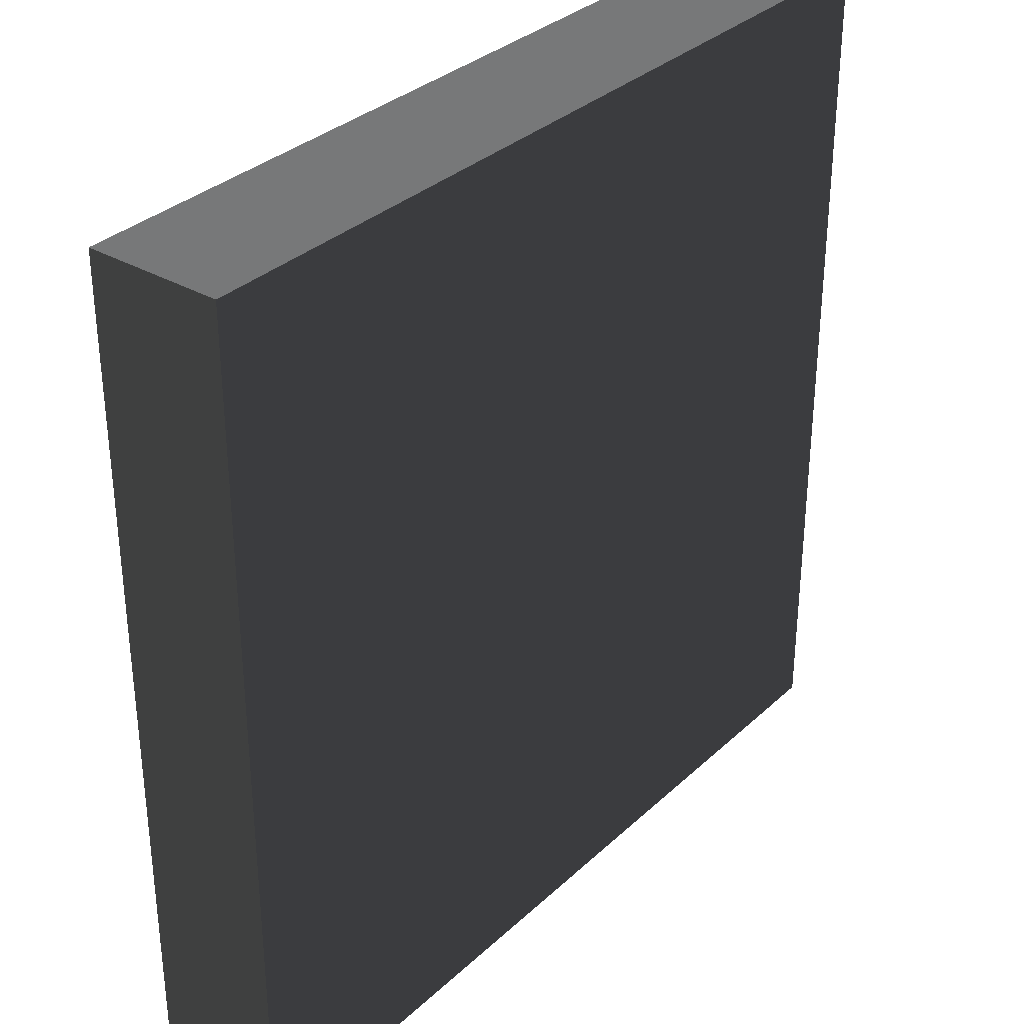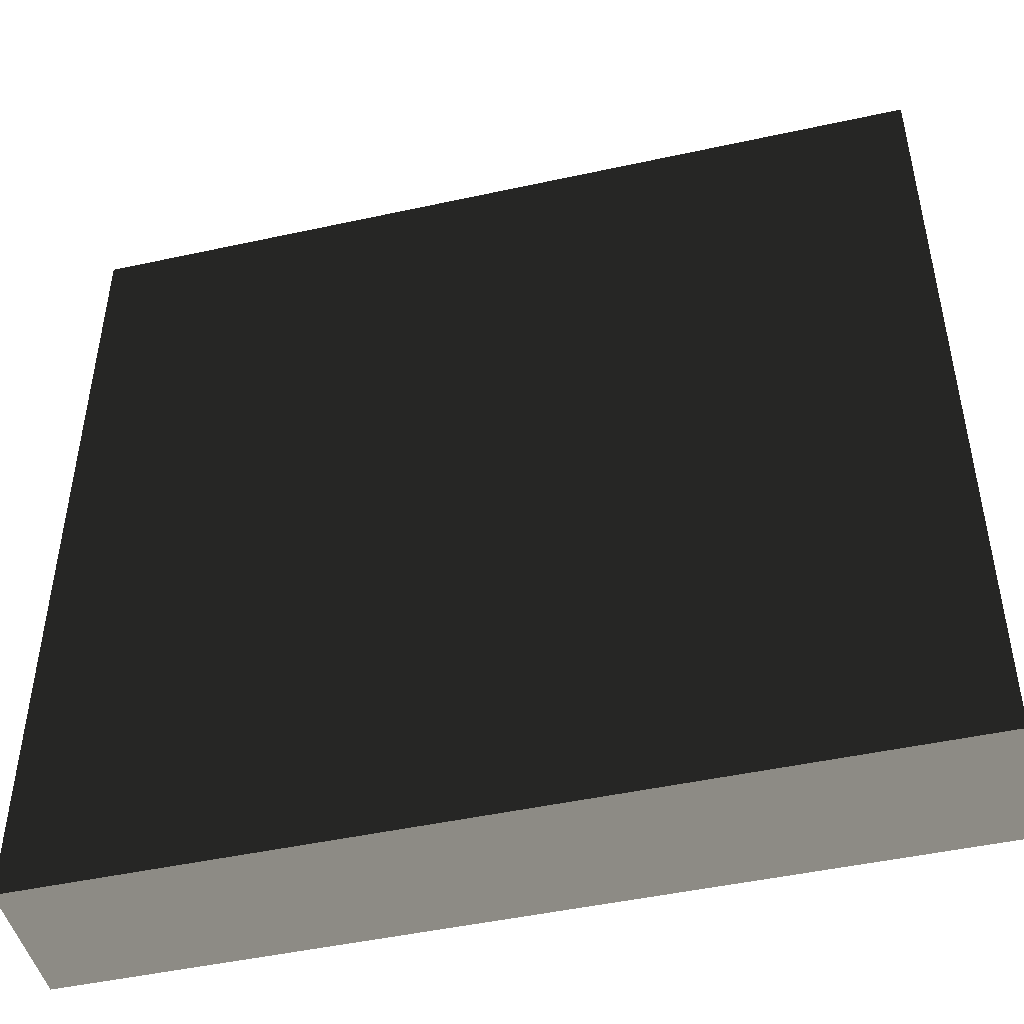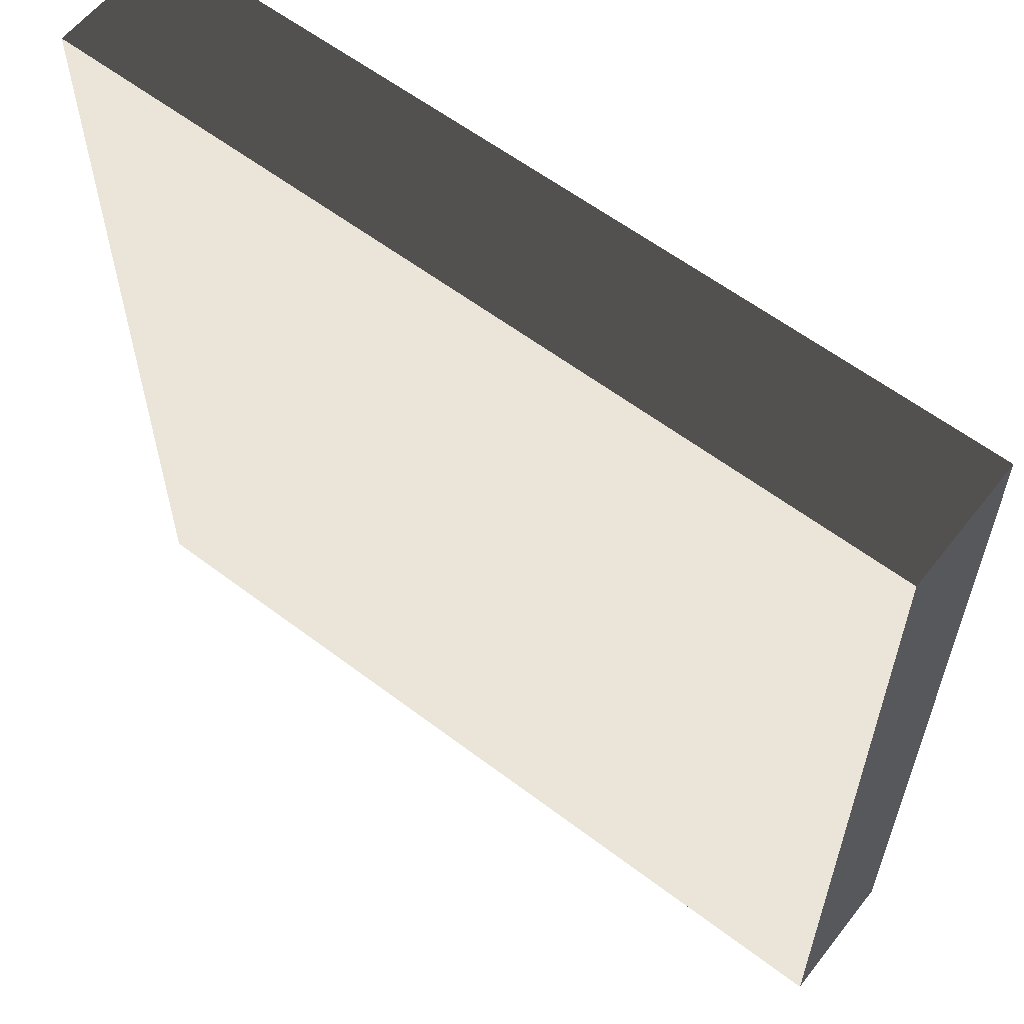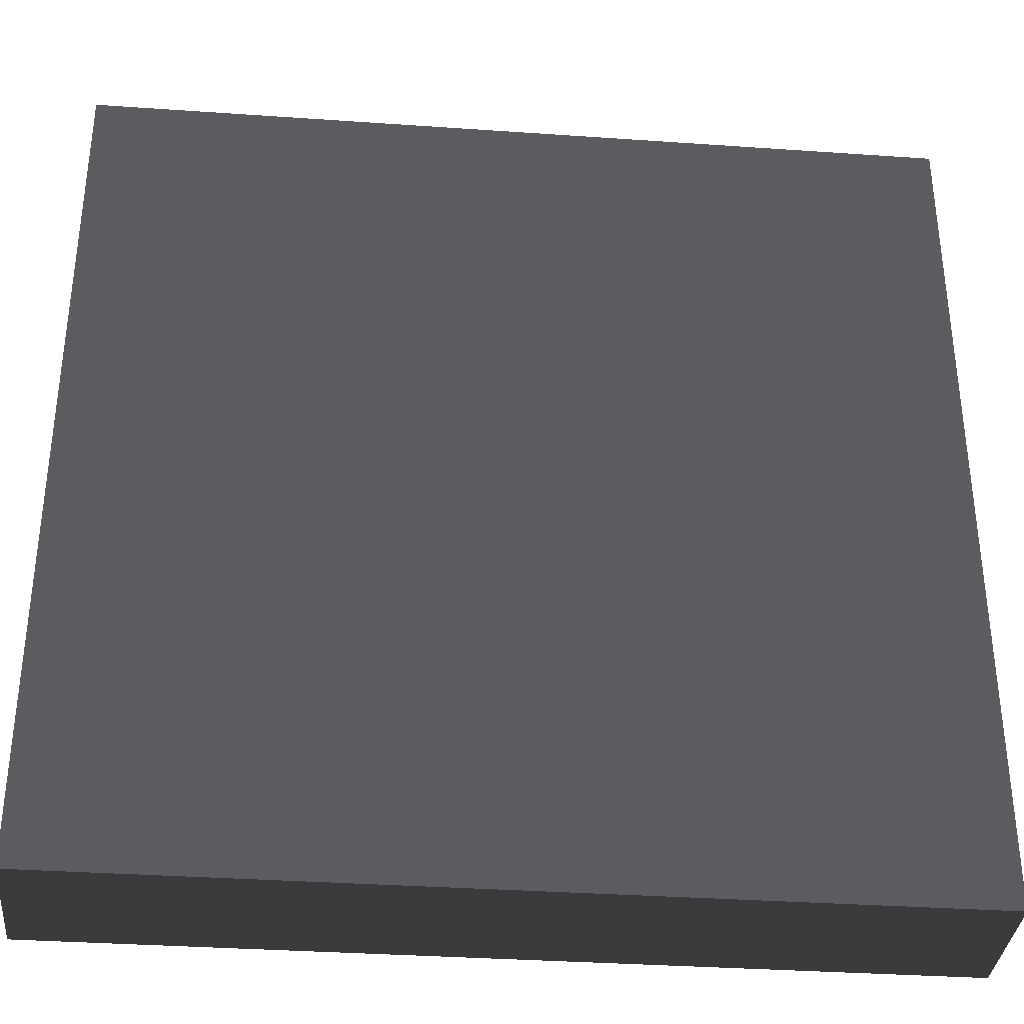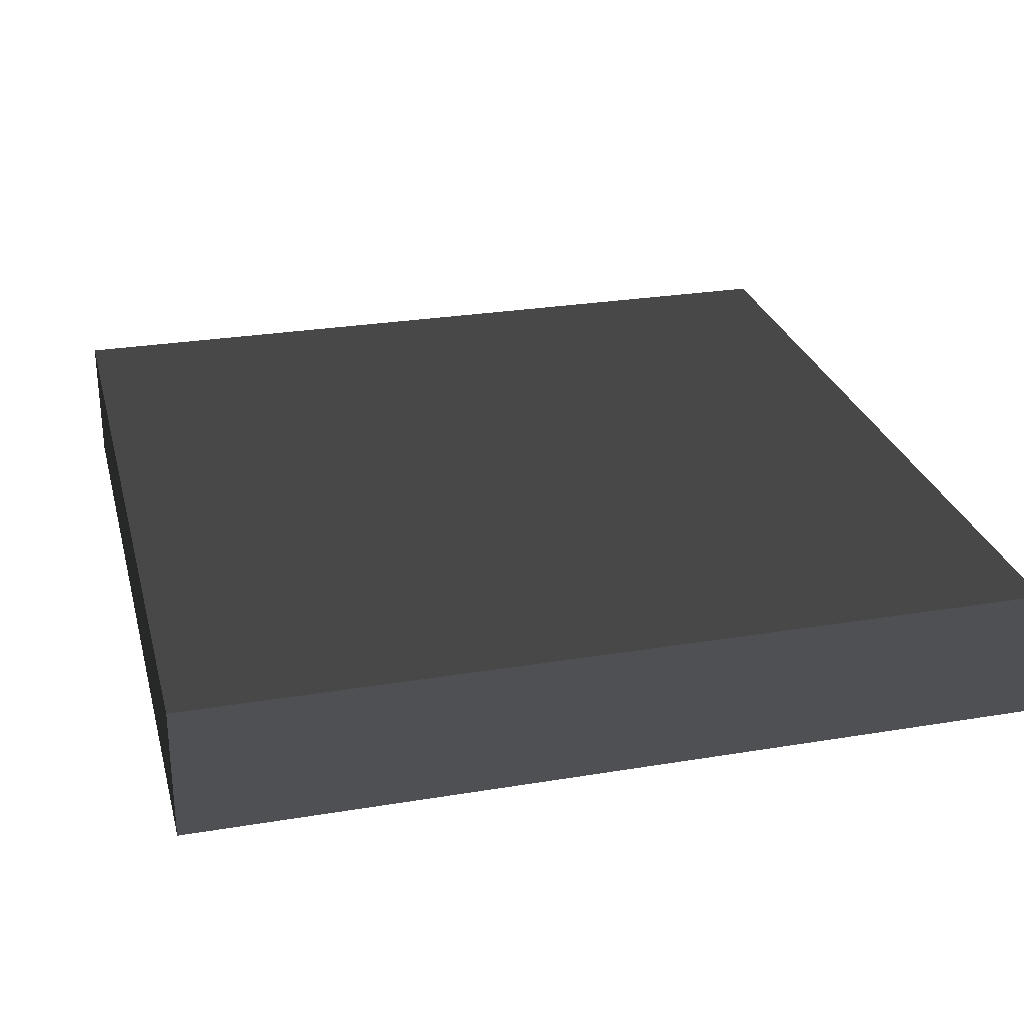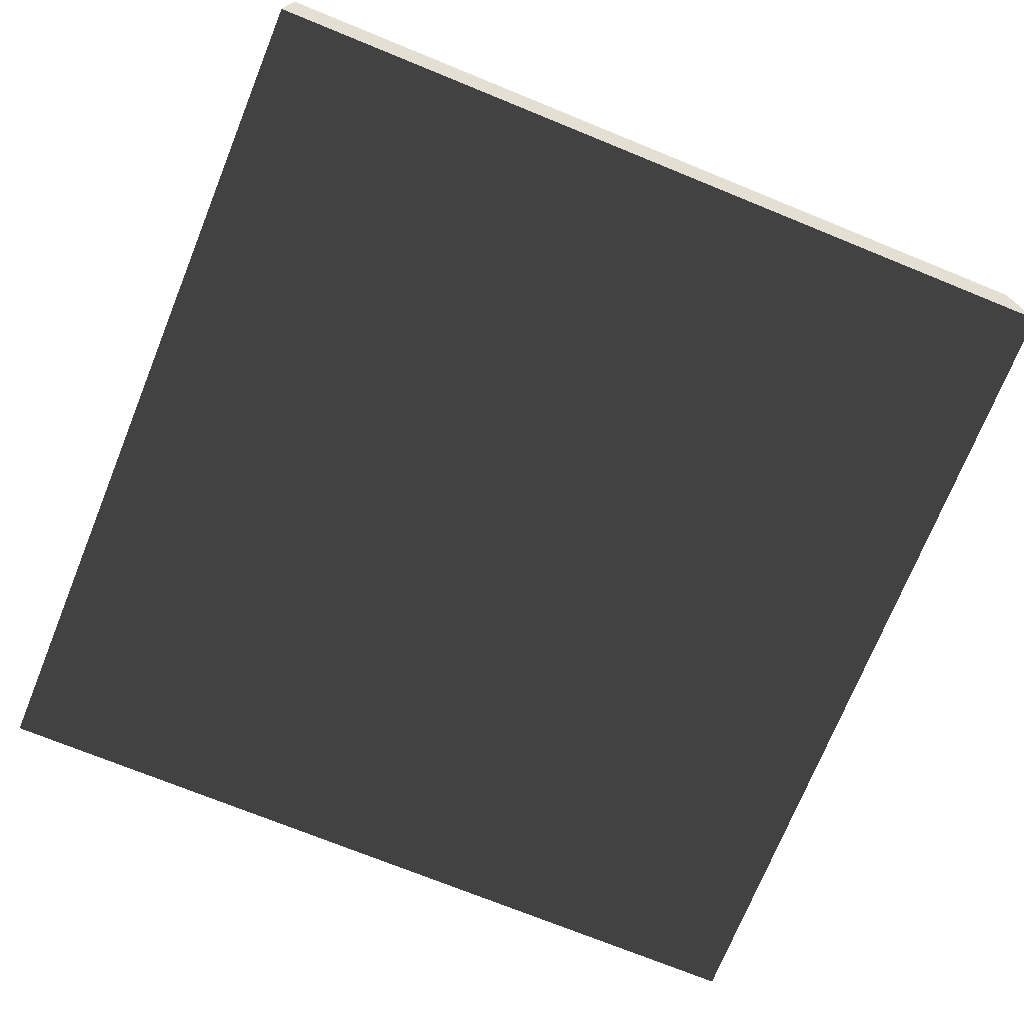
<metadata>
{"format":"obj","ext":"obj","renderer":"f3d","projection":"perspective","resolution":1024,"background":"white","views":[{"elev":33.0,"azim":128.6,"up":"+Y"},{"elev":-47.3,"azim":13.9,"up":"+Y"},{"elev":59.5,"azim":37.9,"up":"+Y"},{"elev":-35.0,"azim":174.7,"up":"+Y"},{"elev":27.4,"azim":-104.3,"up":"+Z"},{"elev":-73.1,"azim":-112.1,"up":"+Z"}]}
</metadata>
<code>
v -1.352 -1.352 -0.2108
v -1.352 1.352 -0.2108
v -1.352 1.352 0.2108
v -1.352 -1.352 0.2108
v -1.352 1.352 -0.2108
v 1.352 1.352 -0.2108
v 1.352 1.352 0.2108
v -1.352 1.352 0.2108
v 1.352 1.352 -0.2108
v 1.352 -1.352 -0.2108
v 1.352 -1.352 0.2108
v 1.352 1.352 0.2108
v 1.352 -1.352 -0.2108
v -1.352 -1.352 -0.2108
v -1.352 -1.352 0.2108
v 1.352 -1.352 0.2108
v -1.352 1.352 -0.2108
v -1.352 -1.352 -0.2108
v 1.352 -1.352 -0.2108
v 1.352 1.352 -0.2108
v 1.352 1.352 0.2108
v 1.352 -1.352 0.2108
v -1.352 -1.352 0.2108
v -1.352 1.352 0.2108
g Snow_Top_(8)_860_42
f 1 3 2
f 1 4 3
f 5 7 6
f 5 8 7
f 9 11 10
f 9 12 11
f 13 15 14
f 13 16 15
f 17 19 18
f 17 20 19
f 21 23 22
f 21 24 23

</code>
